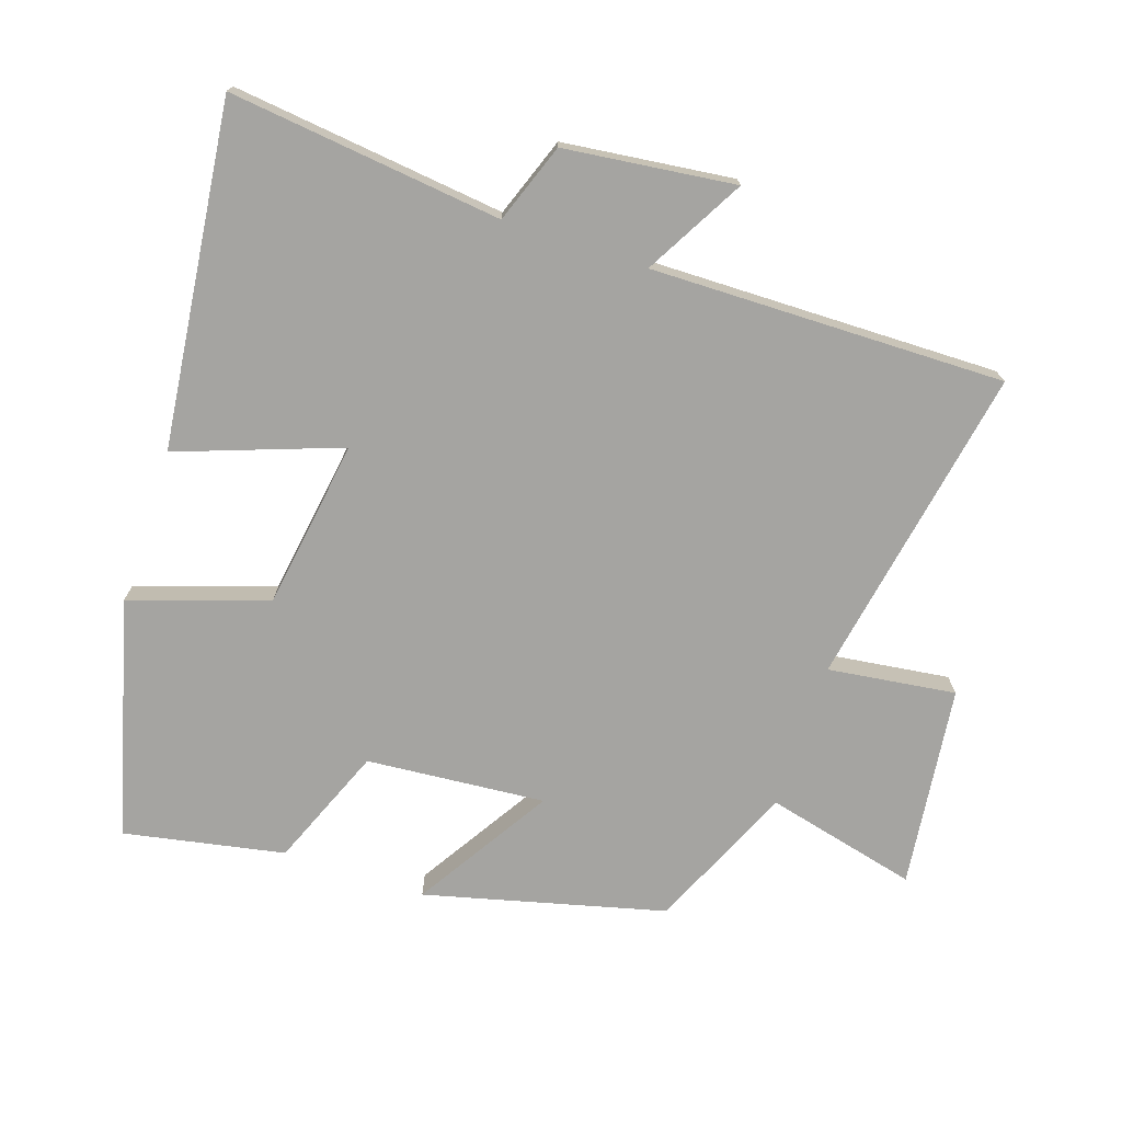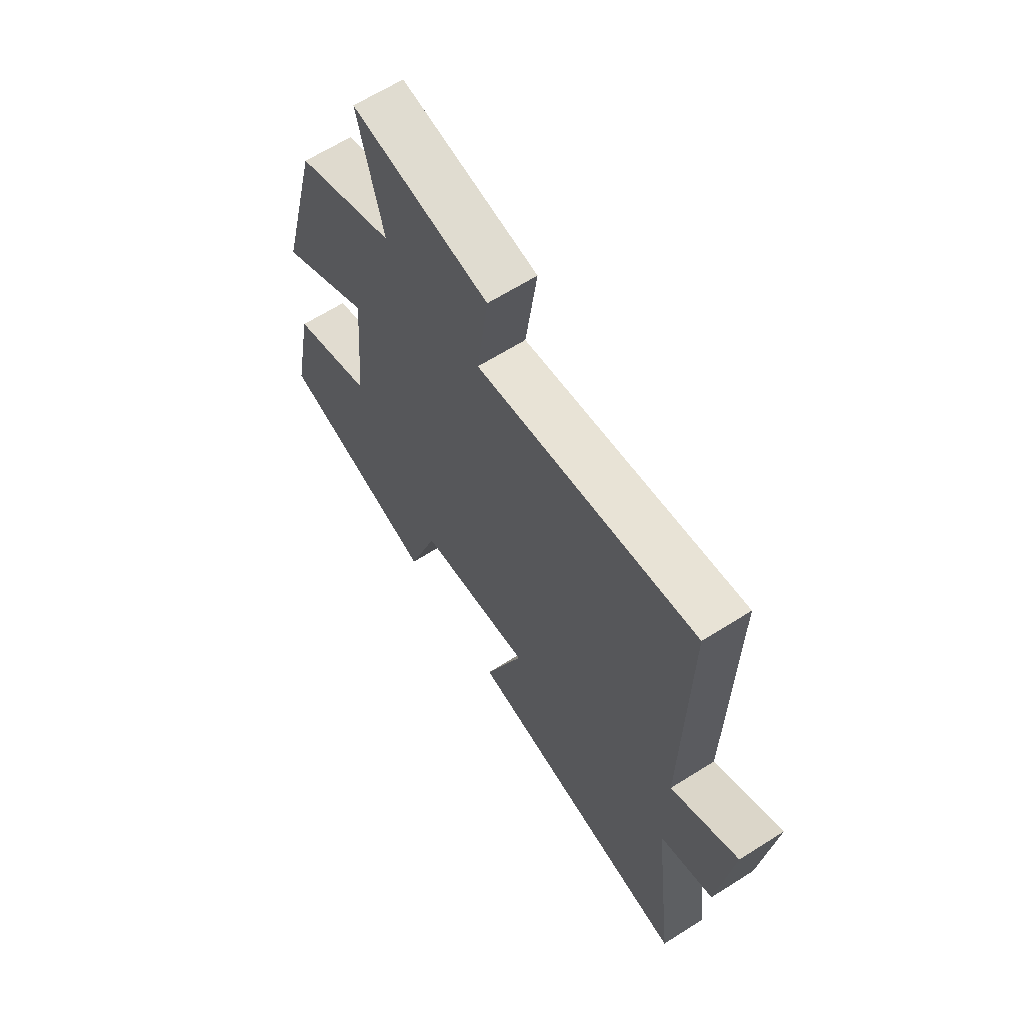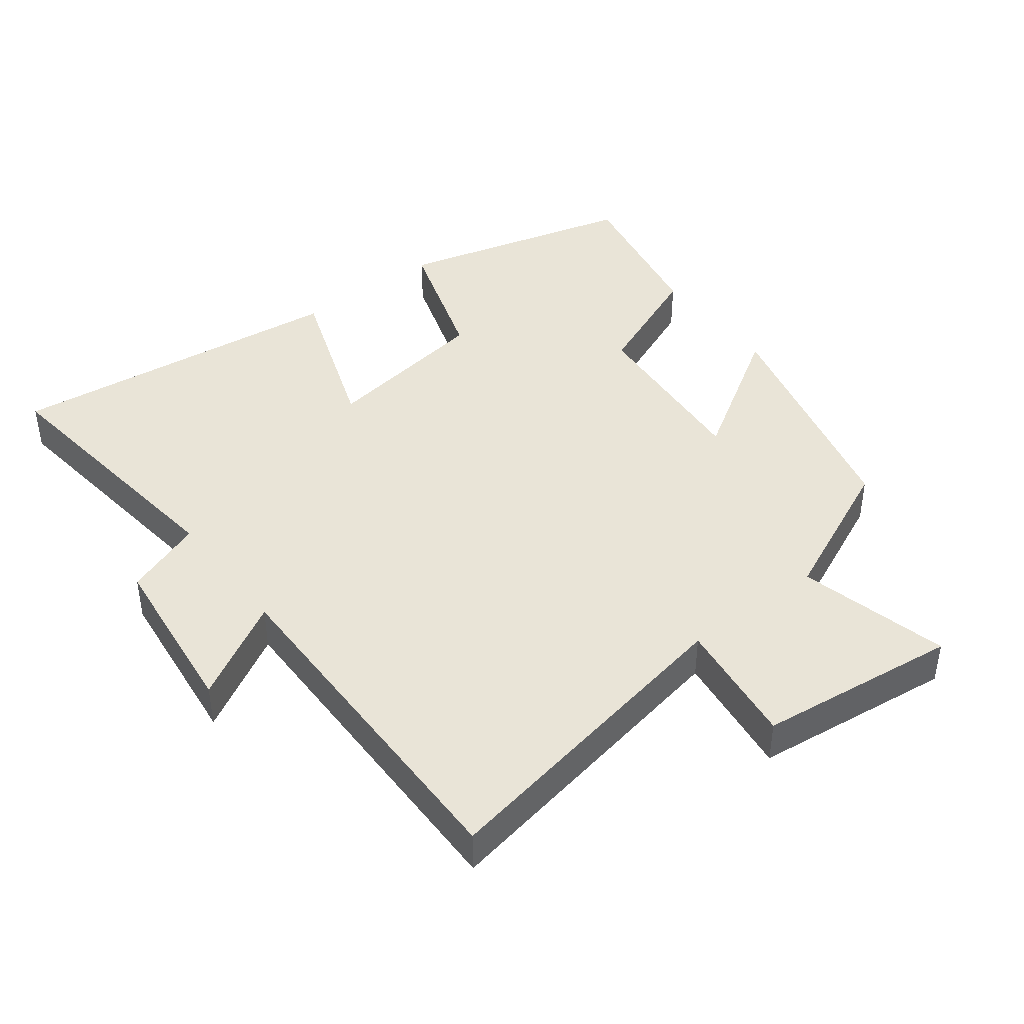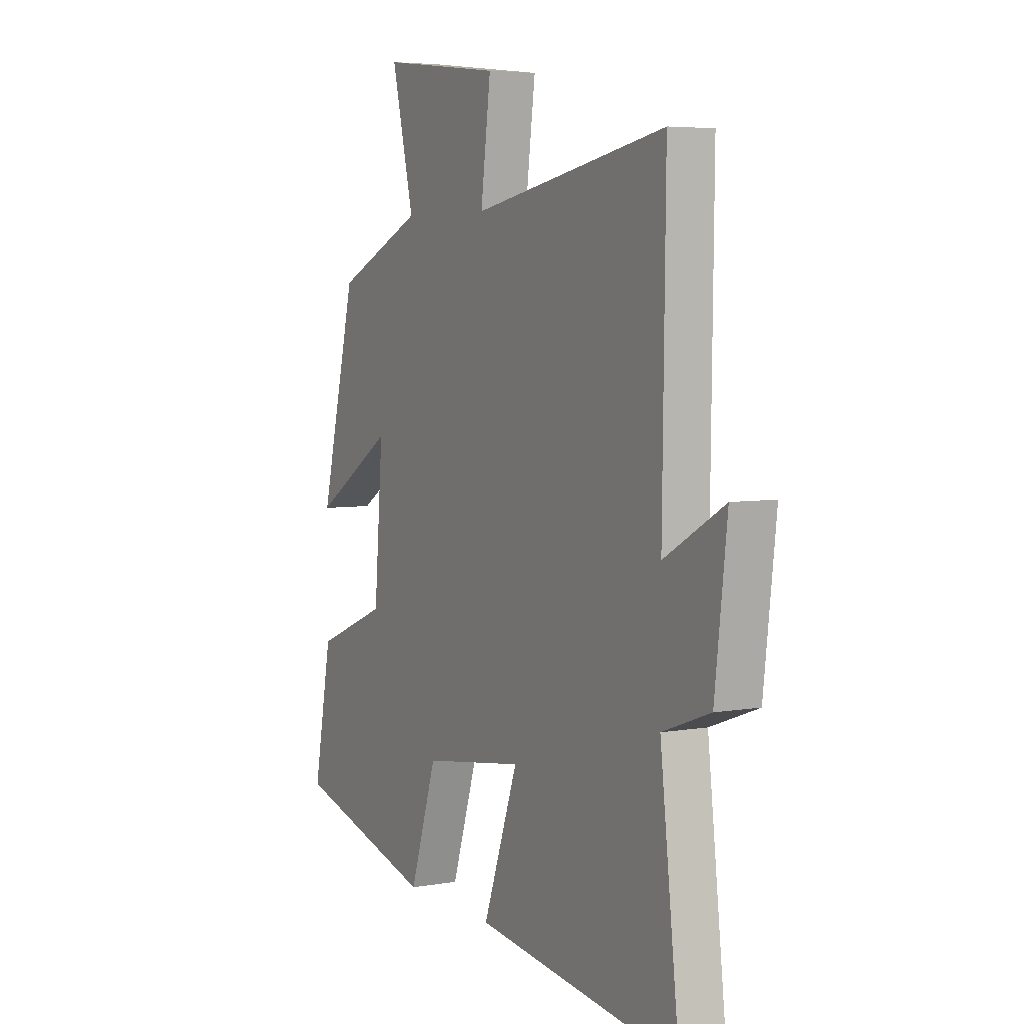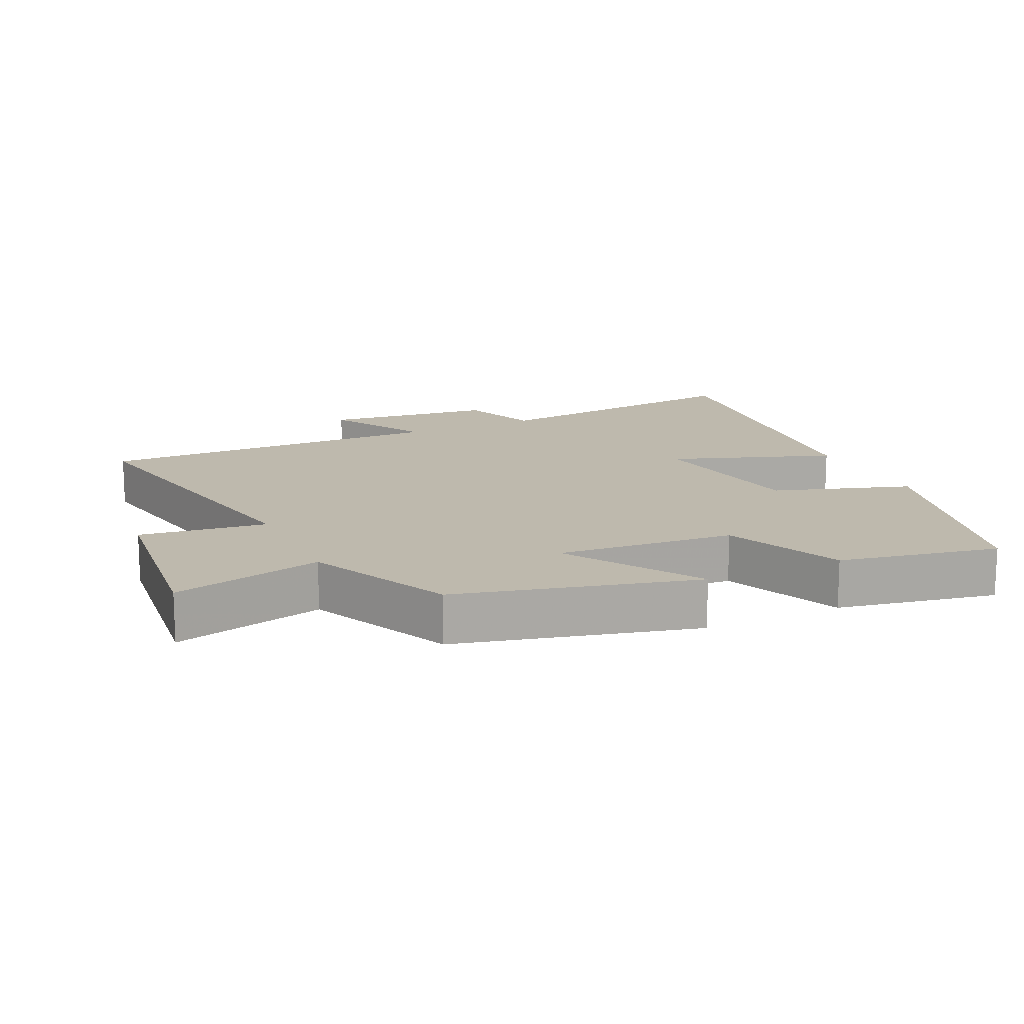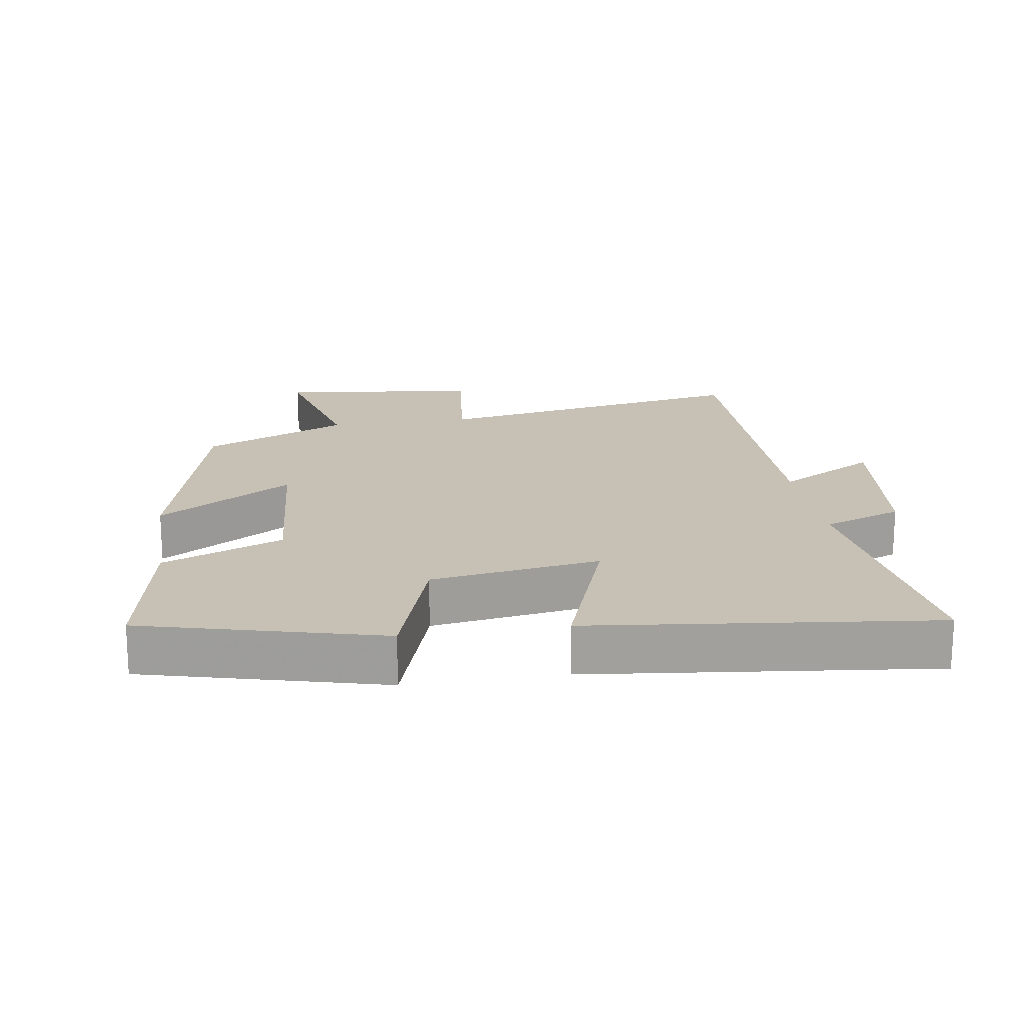
<metadata>
{"format":"obj","ext":"obj","renderer":"f3d","projection":"perspective","resolution":1024,"background":"white","views":[{"elev":-73.4,"azim":-108.4,"up":"+Y"},{"elev":64.5,"azim":-122.5,"up":"+Z"},{"elev":42.9,"azim":-37.6,"up":"+Y"},{"elev":5.2,"azim":-118.5,"up":"+Z"},{"elev":15.1,"azim":64.7,"up":"+Y"},{"elev":18.6,"azim":171.0,"up":"+Y"}]}
</metadata>
<code>
v -0.507 0.07 0.588
v -0.027 0.07 0.5
v -0.052 0.07 0.69
v 0.248 0.07 0.726
v 0.193 0.07 0.5
v 0.41 0.07 0.403
v 0.5 0.07 0.047
v 0.299 0.07 0.172
v 0.321 0.07 -0.094
v 0.5 0.07 -0.167
v 0.546 0.07 -0.406
v 0.194 0.07 -0.5
v 0.127 0.07 -0.296
v -0.125 0.07 -0.258
v -0.038 0.07 -0.5
v -0.548 0.07 -0.56
v -0.5 0.07 -0.153
v -0.618 0.07 -0.11
v -0.648 0.07 0.144
v -0.5 0.07 0.061
v -0.507 0 0.588
v -0.027 0 0.5
v -0.052 0 0.69
v 0.248 0 0.726
v 0.193 0 0.5
v 0.41 0 0.403
v 0.5 0 0.047
v 0.299 0 0.172
v 0.321 0 -0.094
v 0.5 0 -0.167
v 0.546 0 -0.406
v 0.194 0 -0.5
v 0.127 0 -0.296
v -0.125 0 -0.258
v -0.038 0 -0.5
v -0.548 0 -0.56
v -0.5 0 -0.153
v -0.618 0 -0.11
v -0.648 0 0.144
v -0.5 0 0.061
f 17 18 19 20
f 14 15 16 17
f 13 14 17 20
f 11 12 13
f 10 11 13
f 9 10 13
f 20 1 2
f 13 20 2
f 9 13 2
f 8 9 2
f 7 8 2
f 6 7 2
f 5 6 2
f 2 3 4 5
f 40 39 38 37
f 37 36 35 34
f 40 37 34 33
f 33 32 31
f 33 31 30
f 33 30 29
f 22 21 40
f 22 40 33
f 22 33 29
f 22 29 28
f 22 28 27
f 22 27 26
f 22 26 25
f 25 24 23 22
f 1 21 22 2
f 2 22 23 3
f 3 23 24 4
f 4 24 25 5
f 5 25 26 6
f 6 26 27 7
f 7 27 28 8
f 8 28 29 9
f 9 29 30 10
f 10 30 31 11
f 11 31 32 12
f 12 32 33 13
f 13 33 34 14
f 14 34 35 15
f 15 35 36 16
f 16 36 37 17
f 17 37 38 18
f 18 38 39 19
f 19 39 40 20
f 20 40 21 1

</code>
